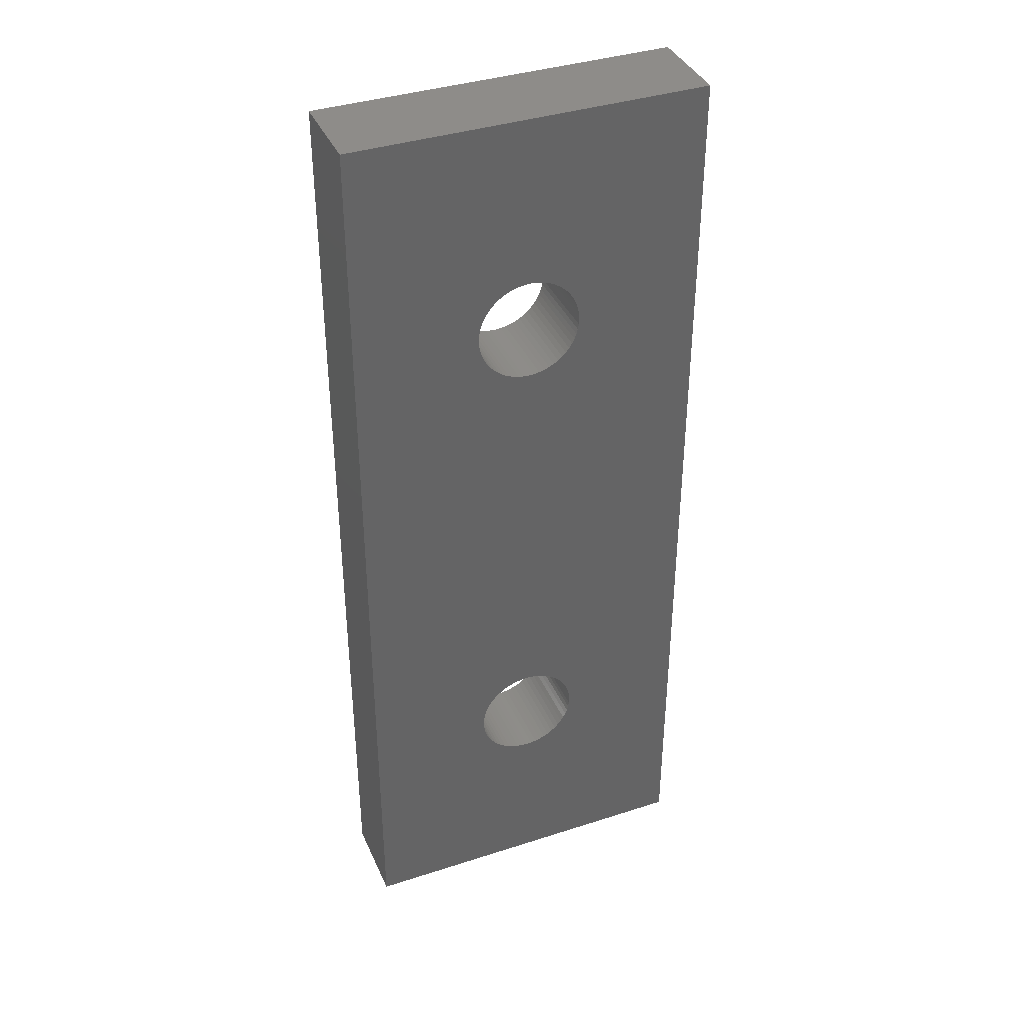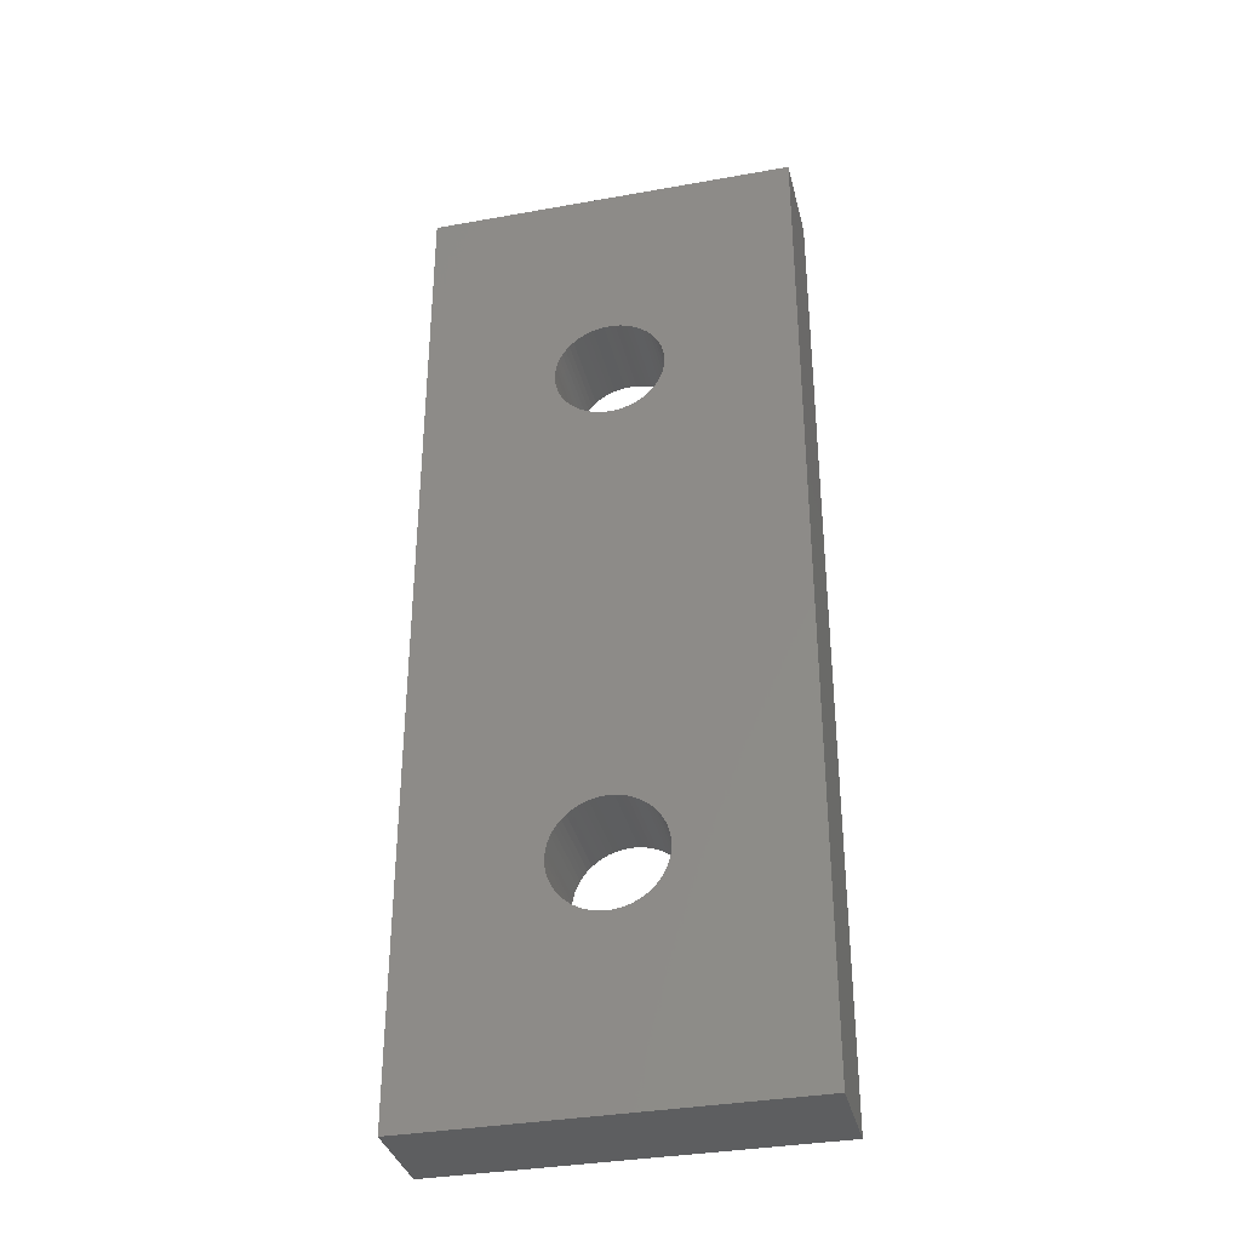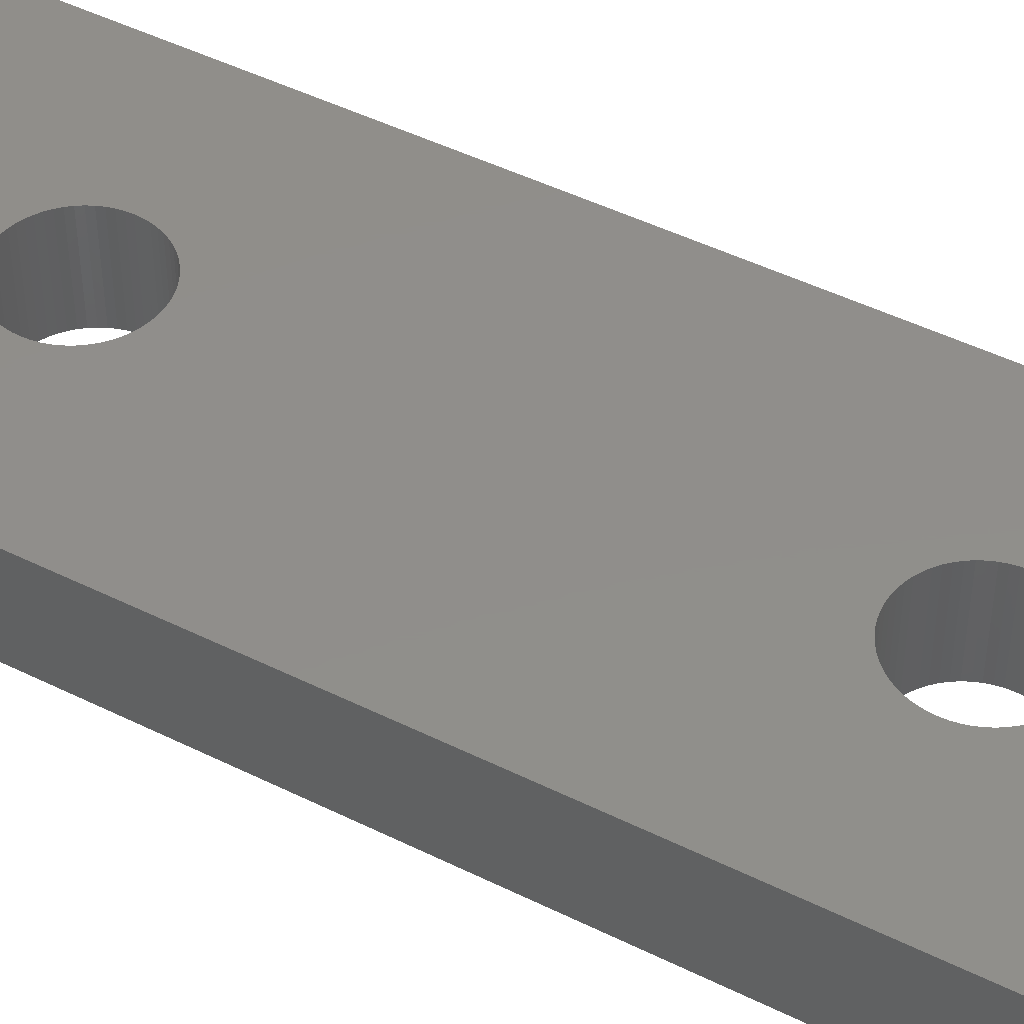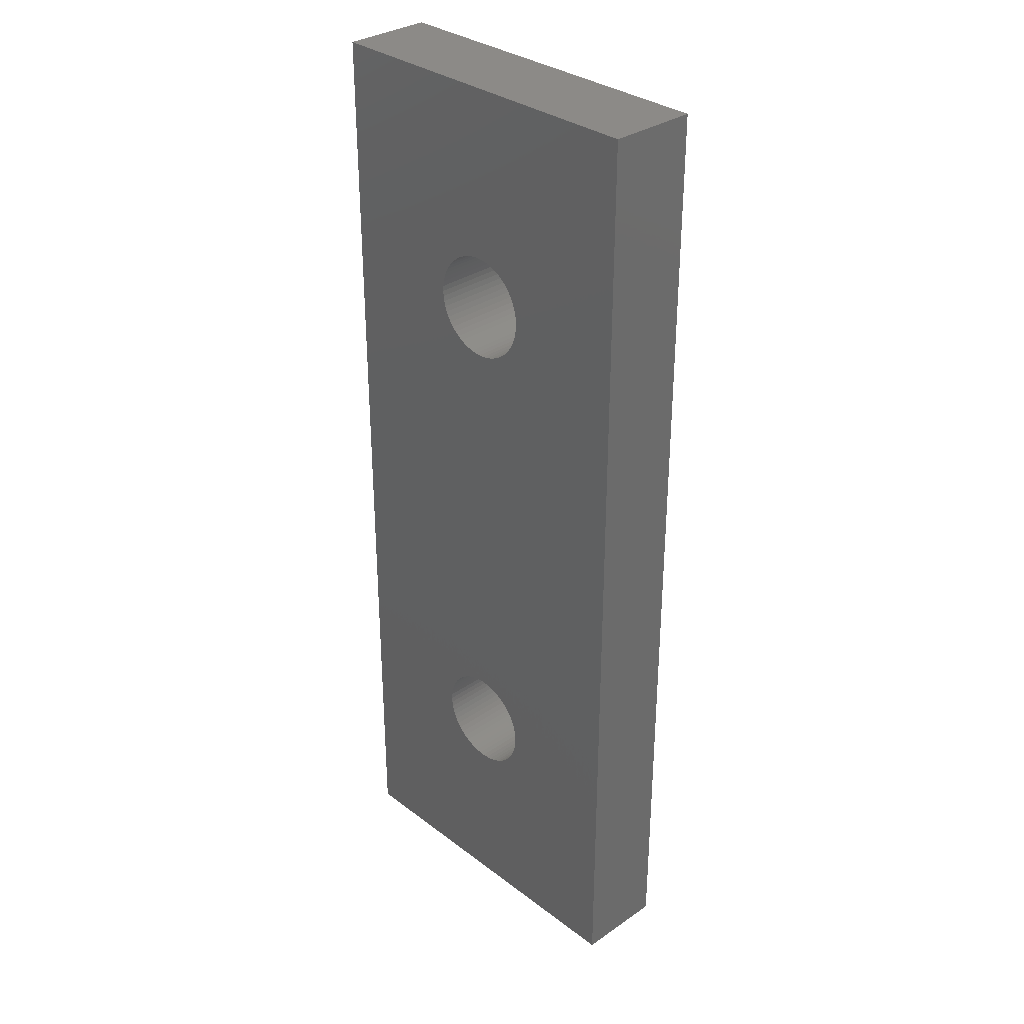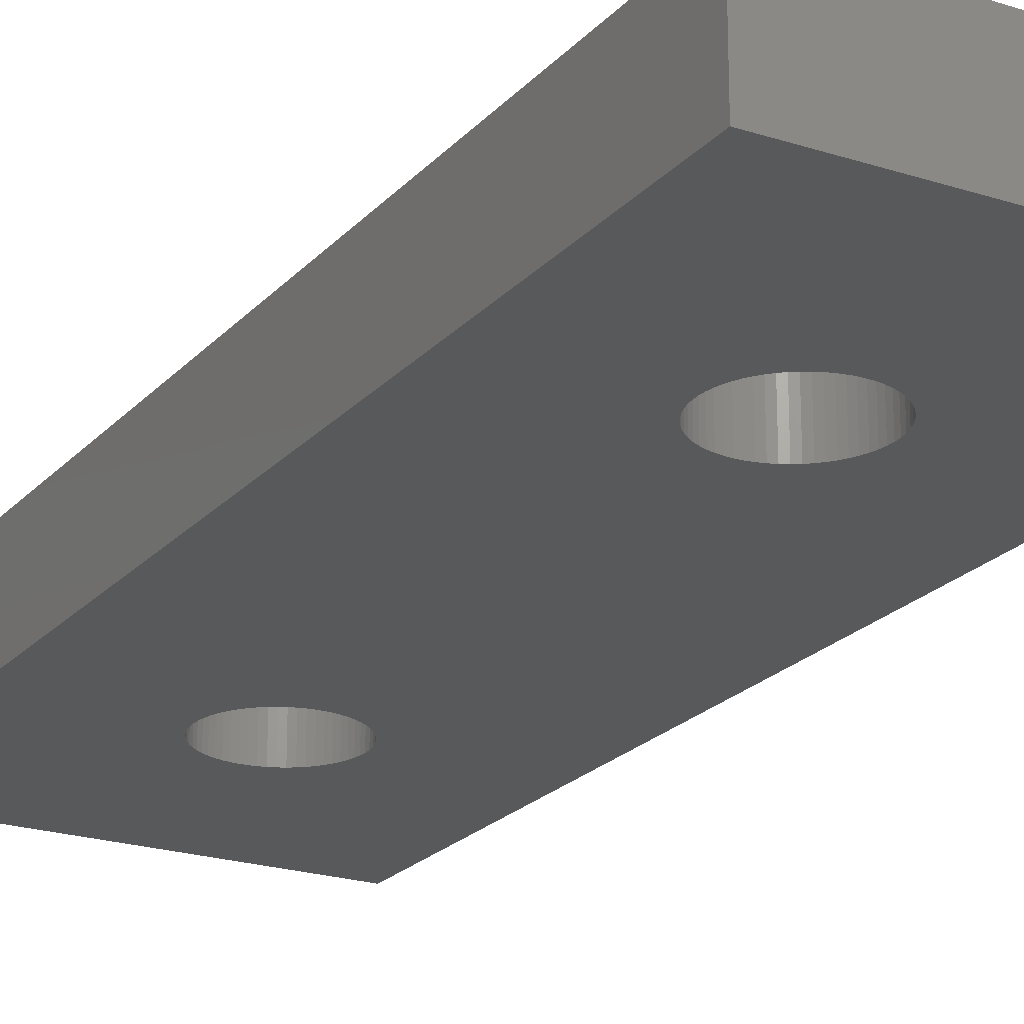
<metadata>
{"format":"stl","ext":"stl","renderer":"f3d","projection":"perspective","resolution":1024,"background":"white","views":[{"elev":38.5,"azim":157.8,"up":"+Y"},{"elev":-35.1,"azim":13.4,"up":"+Y"},{"elev":46.9,"azim":-60.6,"up":"+Z"},{"elev":32.4,"azim":46.4,"up":"+Y"},{"elev":-21.8,"azim":-29.7,"up":"+Z"}]}
</metadata>
<code>
# stl→obj: 248 verts, 500 faces
v 16 5 -1
v 16 48 -5
v 16 48 -1
v 16 5 -5
v 10.23 37.27 -1
v 10.3 37.51 -1
v 10.34 15.25 -1
v 10.35 15 -1
v 10.3 15.49 -1
v 10.23 15.73 -1
v 10.15 37.04 -1
v 10.15 15.96 -1
v 10.04 36.83 -1
v 10.04 16.18 -1
v 9.901 36.62 -1
v 9.901 16.38 -1
v 9.746 36.43 -1
v 9.746 16.57 -1
v 9.572 36.25 -1
v 9.572 16.75 -1
v 9.381 36.1 -1
v 9.381 16.9 -1
v 9.175 35.96 -1
v 9.175 17.04 -1
v 8.956 35.85 -1
v 8.956 17.15 -1
v 8.726 35.77 -1
v 8.726 17.23 -1
v 8.489 35.7 -1
v 8.489 17.3 -1
v 8.246 35.66 -1
v 8.246 17.34 -1
v 8 35.65 -1
v 8 17.35 -1
v 7.754 35.66 -1
v 7.754 17.34 -1
v 7.511 35.7 -1
v 7.511 17.3 -1
v 7.274 35.77 -1
v 7.274 17.23 -1
v 7.044 35.85 -1
v 7.044 17.15 -1
v 6.825 35.96 -1
v 6.825 17.04 -1
v 6.619 36.1 -1
v 6.619 16.9 -1
v 6.428 36.25 -1
v 6.428 16.75 -1
v 6.254 36.43 -1
v 6.254 16.57 -1
v 6.099 36.62 -1
v 6.099 16.38 -1
v 5.965 36.83 -1
v 5.965 16.18 -1
v 5.853 37.04 -1
v 5.853 15.96 -1
v 5.765 37.27 -1
v 5.765 15.73 -1
v 0 48 -1
v 5.701 37.51 -1
v 5.663 37.75 -1
v 0 5 -1
v 5.65 38 -1
v 5.701 15.49 -1
v 10.34 37.75 -1
v 10.35 38 -1
v 10.34 38.25 -1
v 10.3 38.49 -1
v 10.23 38.73 -1
v 10.15 38.96 -1
v 10.04 39.17 -1
v 9.901 39.38 -1
v 9.746 39.57 -1
v 9.572 39.75 -1
v 9.381 39.9 -1
v 9.175 40.04 -1
v 8.956 40.15 -1
v 8.726 40.23 -1
v 8.489 40.3 -1
v 8.246 40.34 -1
v 8 40.35 -1
v 7.754 40.34 -1
v 7.511 40.3 -1
v 7.274 40.23 -1
v 7.044 40.15 -1
v 6.825 40.04 -1
v 6.619 39.9 -1
v 5.663 15.25 -1
v 5.663 38.25 -1
v 5.701 38.49 -1
v 5.765 38.73 -1
v 5.853 38.96 -1
v 5.965 39.17 -1
v 6.099 39.38 -1
v 6.254 39.57 -1
v 6.428 39.75 -1
v 10.34 14.75 -1
v 10.3 14.51 -1
v 10.23 14.27 -1
v 10.15 14.04 -1
v 10.04 13.82 -1
v 9.901 13.62 -1
v 9.746 13.43 -1
v 9.572 13.25 -1
v 9.381 13.1 -1
v 9.175 12.96 -1
v 8.956 12.85 -1
v 8.726 12.77 -1
v 8.489 12.7 -1
v 8.246 12.66 -1
v 8 12.65 -1
v 7.754 12.66 -1
v 7.511 12.7 -1
v 7.274 12.77 -1
v 7.044 12.85 -1
v 6.825 12.96 -1
v 6.619 13.1 -1
v 6.428 13.25 -1
v 5.65 15 -1
v 5.663 14.75 -1
v 6.254 13.43 -1
v 6.099 13.62 -1
v 5.965 13.82 -1
v 5.853 14.04 -1
v 5.765 14.27 -1
v 5.701 14.51 -1
v 10.23 15.73 -5
v 10.3 15.49 -5
v 10.34 37.75 -5
v 10.35 38 -5
v 10.3 37.51 -5
v 10.23 37.27 -5
v 10.15 15.96 -5
v 10.15 37.04 -5
v 10.04 16.18 -5
v 10.04 36.83 -5
v 9.901 16.38 -5
v 9.901 36.62 -5
v 9.746 16.57 -5
v 9.746 36.43 -5
v 9.572 16.75 -5
v 9.572 36.25 -5
v 9.381 16.9 -5
v 9.381 36.1 -5
v 9.175 17.04 -5
v 9.175 35.96 -5
v 8.956 17.15 -5
v 8.956 35.85 -5
v 8.726 17.23 -5
v 8.726 35.77 -5
v 8.489 17.3 -5
v 8.489 35.7 -5
v 8.246 17.34 -5
v 8.246 35.66 -5
v 8 17.35 -5
v 8 35.65 -5
v 7.754 17.34 -5
v 7.754 35.66 -5
v 7.511 17.3 -5
v 7.511 35.7 -5
v 7.274 17.23 -5
v 7.274 35.77 -5
v 7.044 17.15 -5
v 7.044 35.85 -5
v 6.825 17.04 -5
v 6.825 35.96 -5
v 6.619 16.9 -5
v 6.619 36.1 -5
v 6.428 16.75 -5
v 6.428 36.25 -5
v 6.254 16.57 -5
v 6.254 36.43 -5
v 6.099 16.38 -5
v 6.099 36.62 -5
v 5.965 16.18 -5
v 5.965 36.83 -5
v 5.853 15.96 -5
v 5.853 37.04 -5
v 5.765 15.73 -5
v 5.765 37.27 -5
v 0 5 -5
v 5.701 15.49 -5
v 5.663 15.25 -5
v 0 48 -5
v 5.65 15 -5
v 5.701 37.51 -5
v 10.34 15.25 -5
v 10.35 15 -5
v 10.34 14.75 -5
v 10.3 14.51 -5
v 10.23 14.27 -5
v 10.15 14.04 -5
v 10.04 13.82 -5
v 9.901 13.62 -5
v 9.746 13.43 -5
v 9.572 13.25 -5
v 9.381 13.1 -5
v 9.175 12.96 -5
v 8.956 12.85 -5
v 8.726 12.77 -5
v 8.489 12.7 -5
v 8.246 12.66 -5
v 8 12.65 -5
v 7.754 12.66 -5
v 7.511 12.7 -5
v 7.274 12.77 -5
v 7.044 12.85 -5
v 6.825 12.96 -5
v 6.619 13.1 -5
v 5.663 37.75 -5
v 5.663 14.75 -5
v 5.701 14.51 -5
v 5.765 14.27 -5
v 5.853 14.04 -5
v 5.965 13.82 -5
v 6.099 13.62 -5
v 6.254 13.43 -5
v 6.428 13.25 -5
v 10.34 38.25 -5
v 10.3 38.49 -5
v 10.23 38.73 -5
v 10.15 38.96 -5
v 10.04 39.17 -5
v 9.901 39.38 -5
v 9.746 39.57 -5
v 9.572 39.75 -5
v 9.381 39.9 -5
v 9.175 40.04 -5
v 8.956 40.15 -5
v 8.726 40.23 -5
v 8.489 40.3 -5
v 8.246 40.34 -5
v 8 40.35 -5
v 7.754 40.34 -5
v 7.511 40.3 -5
v 7.274 40.23 -5
v 7.044 40.15 -5
v 6.825 40.04 -5
v 6.619 39.9 -5
v 6.428 39.75 -5
v 5.65 38 -5
v 5.663 38.25 -5
v 6.254 39.57 -5
v 6.099 39.38 -5
v 5.965 39.17 -5
v 5.853 38.96 -5
v 5.765 38.73 -5
v 5.701 38.49 -5
f 1 2 3
f 2 1 4
f 5 3 6
f 1 7 8
f 3 5 1
f 1 9 7
f 10 1 5
f 1 10 9
f 11 10 5
f 11 12 10
f 13 12 11
f 13 14 12
f 15 14 13
f 15 16 14
f 17 16 15
f 17 18 16
f 19 18 17
f 19 20 18
f 21 20 19
f 21 22 20
f 23 22 21
f 23 24 22
f 25 24 23
f 25 26 24
f 27 26 25
f 27 28 26
f 29 28 27
f 29 30 28
f 31 30 29
f 31 32 30
f 33 32 31
f 33 34 32
f 35 34 33
f 35 36 34
f 37 36 35
f 37 38 36
f 39 38 37
f 39 40 38
f 41 40 39
f 41 42 40
f 43 42 41
f 43 44 42
f 45 44 43
f 45 46 44
f 47 46 45
f 47 48 46
f 49 48 47
f 49 50 48
f 51 50 49
f 51 52 50
f 53 52 51
f 53 54 52
f 55 54 53
f 55 56 54
f 57 56 55
f 57 58 56
f 59 57 60
f 57 59 58
f 59 60 61
f 62 58 59
f 59 61 63
f 58 62 64
f 65 3 66
f 3 67 66
f 3 68 67
f 3 69 68
f 3 70 69
f 3 71 70
f 3 72 71
f 3 73 72
f 3 74 73
f 3 75 74
f 3 76 75
f 3 77 76
f 3 78 77
f 3 79 78
f 3 80 79
f 3 81 80
f 59 81 3
f 81 59 82
f 82 59 83
f 83 59 84
f 84 59 85
f 85 59 86
f 86 59 87
f 64 62 88
f 89 59 63
f 90 59 89
f 91 59 90
f 92 59 91
f 93 59 92
f 94 59 93
f 95 59 94
f 96 59 95
f 87 59 96
f 6 3 65
f 97 1 8
f 98 1 97
f 99 1 98
f 100 1 99
f 101 1 100
f 102 1 101
f 103 1 102
f 104 1 103
f 105 1 104
f 106 1 105
f 107 1 106
f 108 1 107
f 109 1 108
f 110 1 109
f 111 1 110
f 62 111 112
f 62 112 113
f 62 113 114
f 62 114 115
f 62 115 116
f 62 116 117
f 62 117 118
f 88 62 119
f 119 62 120
f 111 62 1
f 121 62 118
f 122 62 121
f 123 62 122
f 124 62 123
f 125 62 124
f 126 62 125
f 120 62 126
f 127 4 128
f 2 129 130
f 4 127 2
f 2 131 129
f 132 2 127
f 2 132 131
f 133 132 127
f 133 134 132
f 135 134 133
f 135 136 134
f 137 136 135
f 137 138 136
f 139 138 137
f 139 140 138
f 141 140 139
f 141 142 140
f 143 142 141
f 143 144 142
f 145 144 143
f 145 146 144
f 147 146 145
f 147 148 146
f 149 148 147
f 149 150 148
f 151 150 149
f 151 152 150
f 153 152 151
f 153 154 152
f 155 154 153
f 155 156 154
f 157 156 155
f 157 158 156
f 159 158 157
f 159 160 158
f 161 160 159
f 161 162 160
f 163 162 161
f 163 164 162
f 165 164 163
f 165 166 164
f 167 166 165
f 167 168 166
f 169 168 167
f 169 170 168
f 171 170 169
f 171 172 170
f 173 172 171
f 173 174 172
f 175 174 173
f 175 176 174
f 177 176 175
f 177 178 176
f 179 178 177
f 179 180 178
f 181 179 182
f 179 181 180
f 181 182 183
f 184 180 181
f 181 183 185
f 180 184 186
f 187 4 188
f 4 189 188
f 4 190 189
f 4 191 190
f 4 192 191
f 4 193 192
f 4 194 193
f 4 195 194
f 4 196 195
f 4 197 196
f 4 198 197
f 4 199 198
f 4 200 199
f 4 201 200
f 4 202 201
f 4 203 202
f 181 203 4
f 203 181 204
f 204 181 205
f 205 181 206
f 206 181 207
f 207 181 208
f 208 181 209
f 186 184 210
f 211 181 185
f 212 181 211
f 213 181 212
f 214 181 213
f 215 181 214
f 216 181 215
f 217 181 216
f 218 181 217
f 209 181 218
f 128 4 187
f 219 2 130
f 220 2 219
f 221 2 220
f 222 2 221
f 223 2 222
f 224 2 223
f 225 2 224
f 226 2 225
f 227 2 226
f 228 2 227
f 229 2 228
f 230 2 229
f 231 2 230
f 232 2 231
f 233 2 232
f 184 233 234
f 184 234 235
f 184 235 236
f 184 236 237
f 184 237 238
f 184 238 239
f 184 239 240
f 210 184 241
f 241 184 242
f 233 184 2
f 243 184 240
f 244 184 243
f 245 184 244
f 246 184 245
f 247 184 246
f 248 184 247
f 242 184 248
f 181 59 184
f 59 181 62
f 2 59 3
f 59 2 184
f 181 1 62
f 1 181 4
f 58 177 56
f 177 58 179
f 187 9 128
f 9 187 7
f 188 7 187
f 7 188 8
f 128 10 127
f 10 128 9
f 149 26 28
f 26 149 147
f 137 18 139
f 18 137 16
f 189 8 188
f 8 189 97
f 147 24 26
f 24 147 145
f 203 112 111
f 112 203 204
f 197 106 105
f 106 197 198
f 123 214 124
f 214 123 215
f 198 107 106
f 107 198 199
f 199 108 107
f 108 199 200
f 204 113 112
f 113 204 205
f 155 32 34
f 32 155 153
f 163 40 42
f 40 163 161
f 126 211 120
f 211 126 212
f 208 117 116
f 117 208 209
f 205 114 113
f 114 205 206
f 165 42 44
f 42 165 163
f 125 212 126
f 212 125 213
f 133 14 135
f 14 133 12
f 127 12 133
f 12 127 10
f 159 36 38
f 36 159 157
f 143 20 22
f 20 143 141
f 139 20 141
f 20 139 18
f 194 101 193
f 101 194 102
f 169 46 48
f 46 169 167
f 191 98 190
f 98 191 99
f 200 109 108
f 109 200 201
f 192 99 191
f 99 192 100
f 157 34 36
f 34 157 155
f 145 22 24
f 22 145 143
f 120 185 119
f 185 120 211
f 64 179 58
f 179 64 182
f 118 217 121
f 217 118 218
f 196 103 195
f 103 196 104
f 88 182 64
f 182 88 183
f 151 28 30
f 28 151 149
f 122 215 123
f 215 122 216
f 135 16 137
f 16 135 14
f 207 116 115
f 116 207 208
f 50 169 48
f 169 50 171
f 193 100 192
f 100 193 101
f 161 38 40
f 38 161 159
f 209 118 117
f 118 209 218
f 206 115 114
f 115 206 207
f 52 171 50
f 171 52 173
f 202 111 110
f 111 202 203
f 54 173 52
f 173 54 175
f 201 110 109
f 110 201 202
f 196 105 104
f 105 196 197
f 167 44 46
f 44 167 165
f 190 97 189
f 97 190 98
f 195 102 194
f 102 195 103
f 124 213 125
f 213 124 214
f 119 183 88
f 183 119 185
f 56 175 54
f 175 56 177
f 121 216 122
f 216 121 217
f 153 30 32
f 30 153 151
f 91 246 92
f 246 91 247
f 219 68 220
f 68 219 67
f 130 67 219
f 67 130 66
f 220 69 221
f 69 220 68
f 230 77 78
f 77 230 229
f 224 73 225
f 73 224 72
f 129 66 130
f 66 129 65
f 229 76 77
f 76 229 228
f 156 35 33
f 35 156 158
f 144 23 21
f 23 144 146
f 53 178 55
f 178 53 176
f 146 25 23
f 25 146 148
f 148 27 25
f 27 148 150
f 158 37 35
f 37 158 160
f 55 180 57
f 180 55 178
f 233 80 81
f 80 233 232
f 237 84 85
f 84 237 236
f 60 210 61
f 210 60 186
f 166 45 43
f 45 166 168
f 160 39 37
f 39 160 162
f 238 85 86
f 85 238 237
f 57 186 60
f 186 57 180
f 222 71 223
f 71 222 70
f 221 70 222
f 70 221 69
f 235 82 83
f 82 235 234
f 227 74 75
f 74 227 226
f 225 74 226
f 74 225 73
f 138 13 136
f 13 138 15
f 240 87 96
f 87 240 239
f 132 6 131
f 6 132 5
f 150 29 27
f 29 150 152
f 134 5 132
f 5 134 11
f 234 81 82
f 81 234 233
f 228 75 76
f 75 228 227
f 61 241 63
f 241 61 210
f 90 247 91
f 247 90 248
f 47 172 49
f 172 47 170
f 142 17 140
f 17 142 19
f 89 248 90
f 248 89 242
f 231 78 79
f 78 231 230
f 51 176 53
f 176 51 174
f 223 72 224
f 72 223 71
f 164 43 41
f 43 164 166
f 95 240 96
f 240 95 243
f 136 11 134
f 11 136 13
f 236 83 84
f 83 236 235
f 168 47 45
f 47 168 170
f 162 41 39
f 41 162 164
f 94 243 95
f 243 94 244
f 154 33 31
f 33 154 156
f 93 244 94
f 244 93 245
f 152 31 29
f 31 152 154
f 142 21 19
f 21 142 144
f 239 86 87
f 86 239 238
f 131 65 129
f 65 131 6
f 140 15 138
f 15 140 17
f 63 242 89
f 242 63 241
f 92 245 93
f 245 92 246
f 49 174 51
f 174 49 172
f 232 79 80
f 79 232 231

</code>
